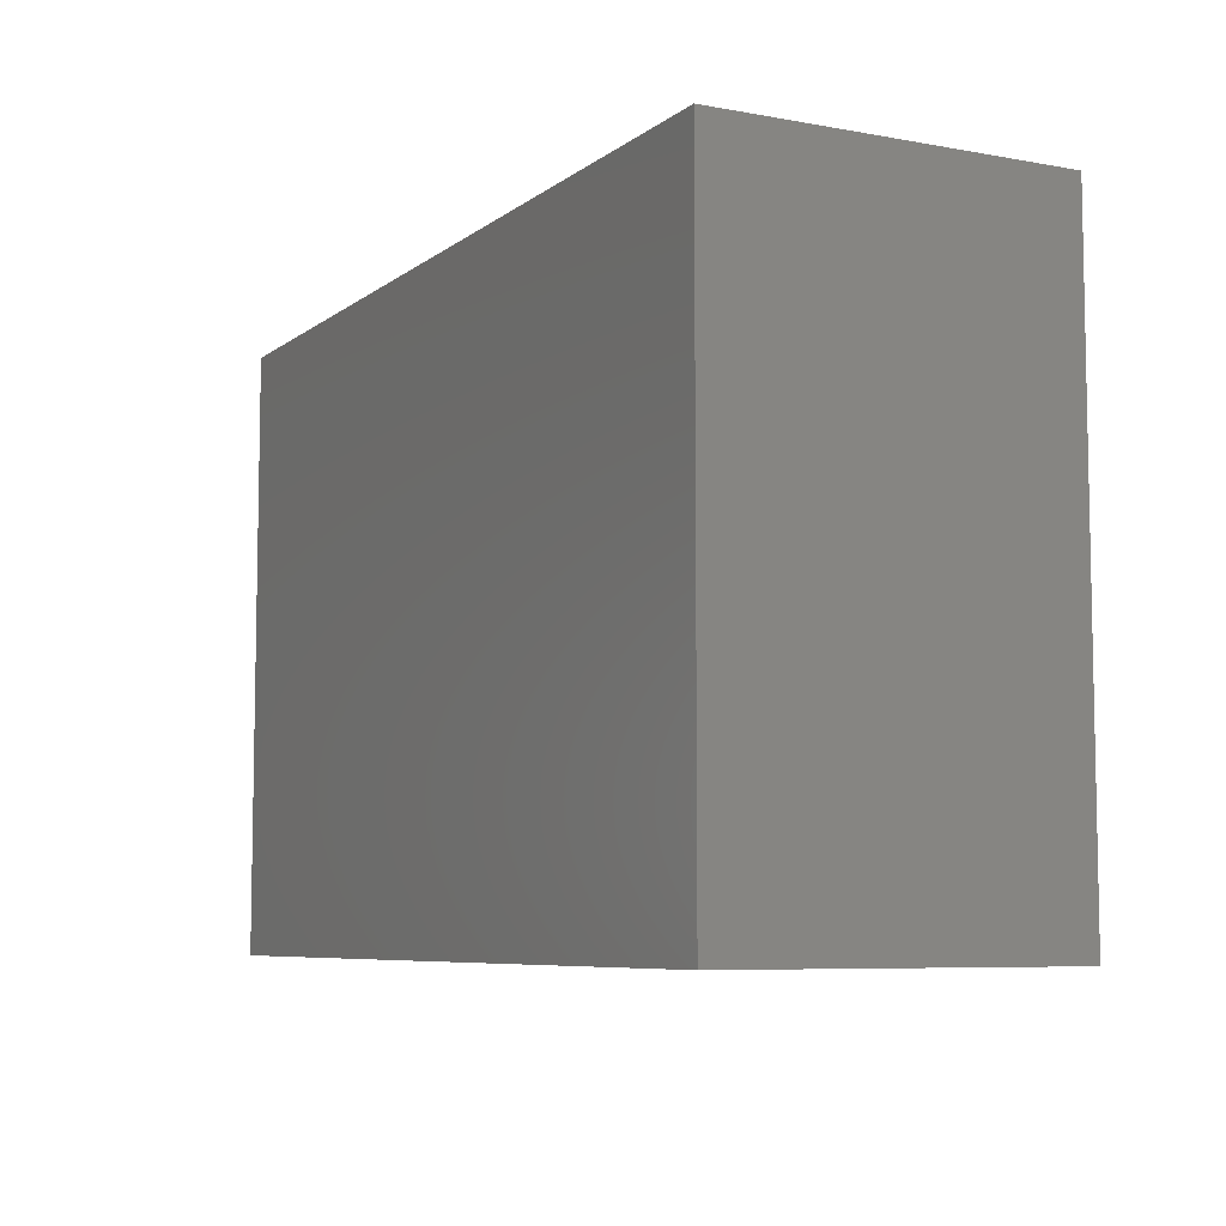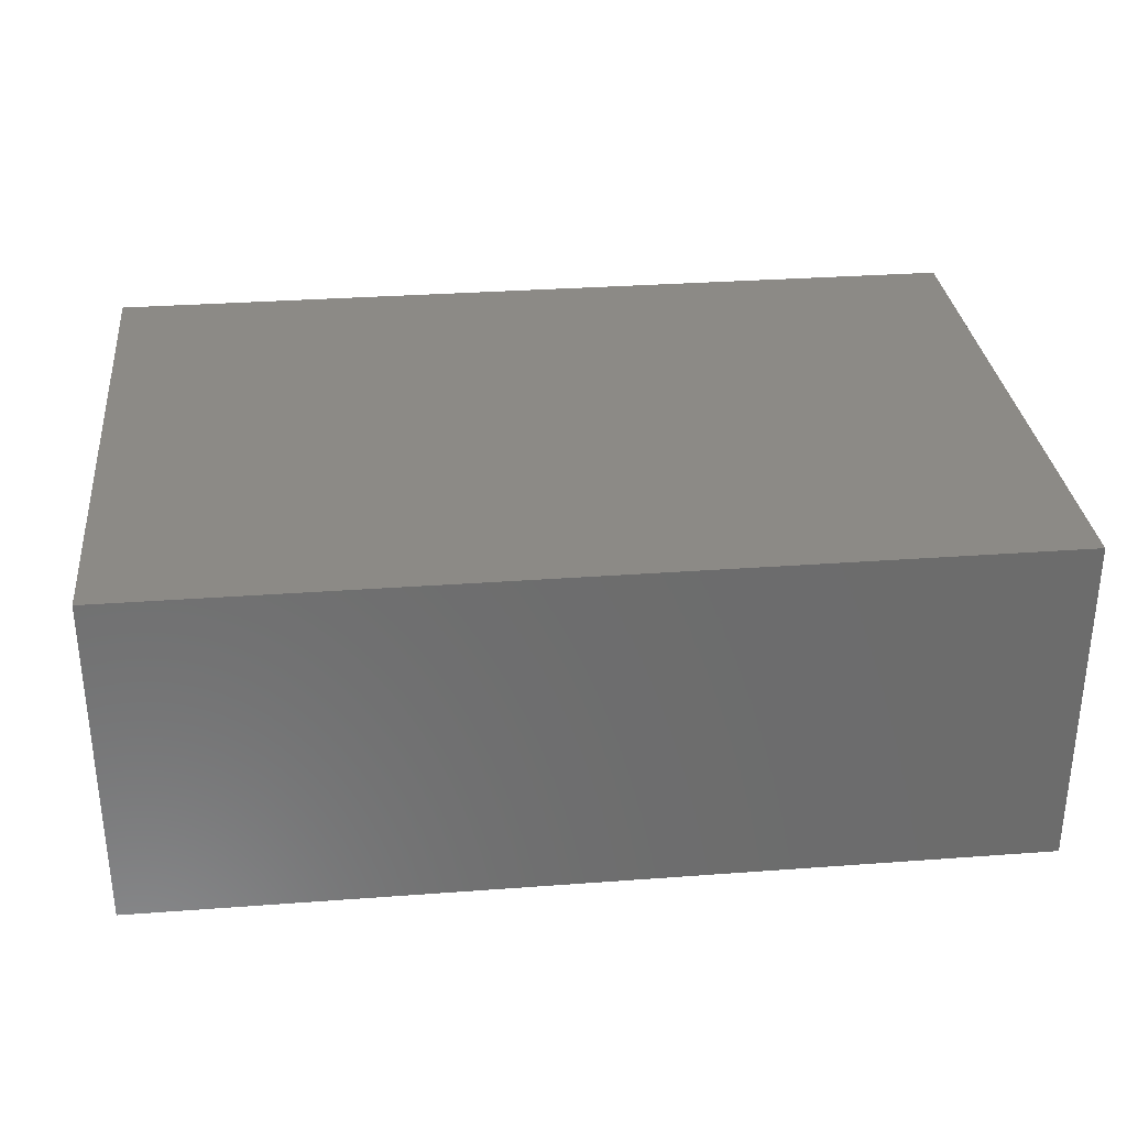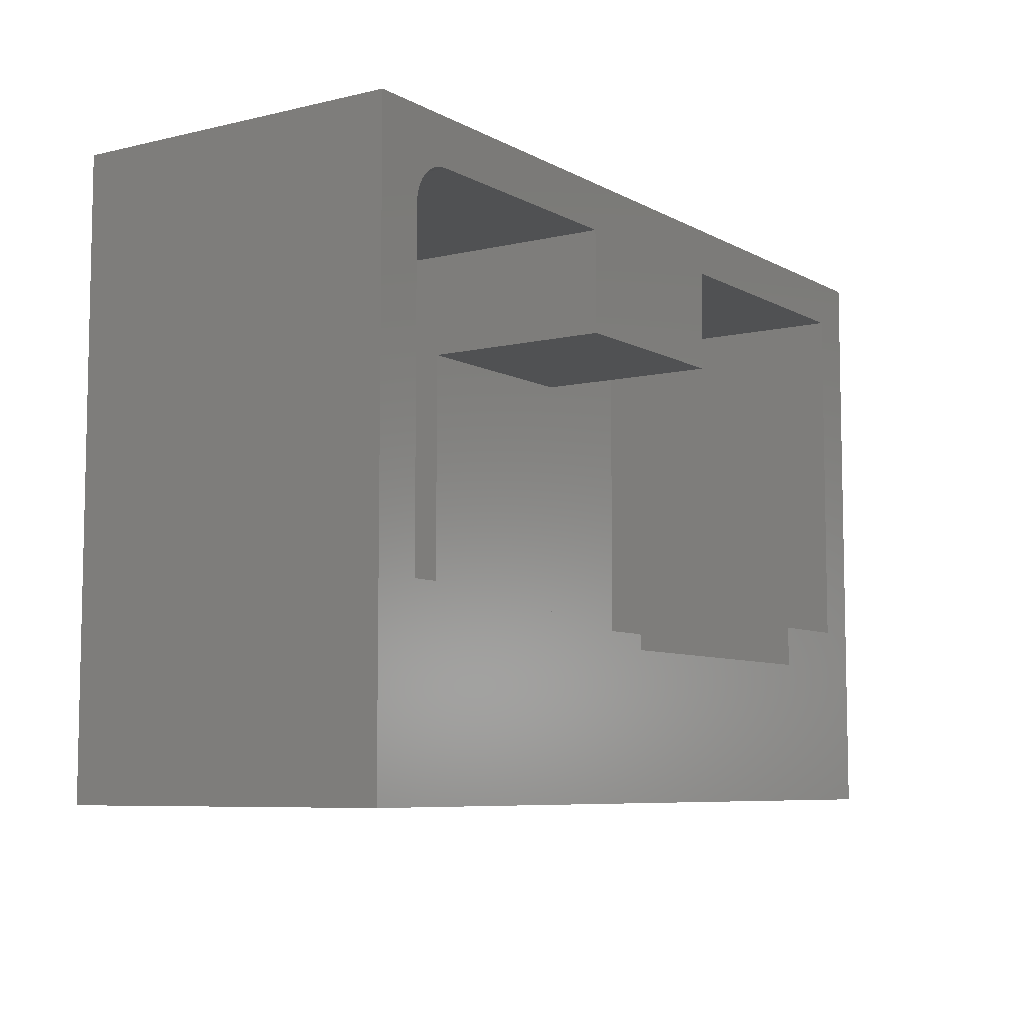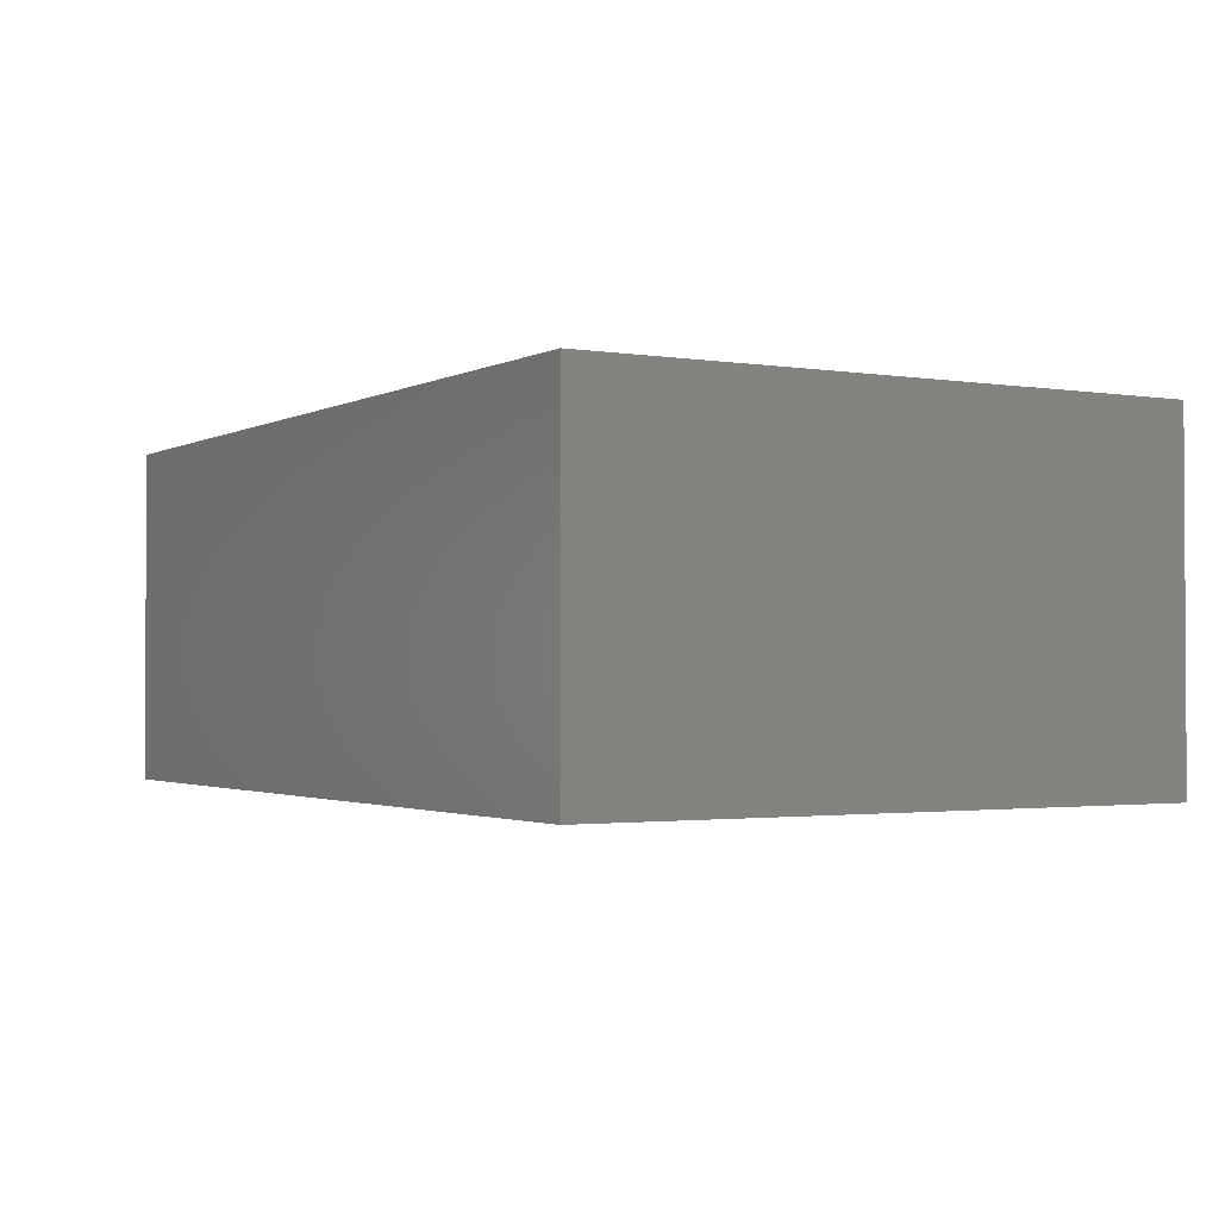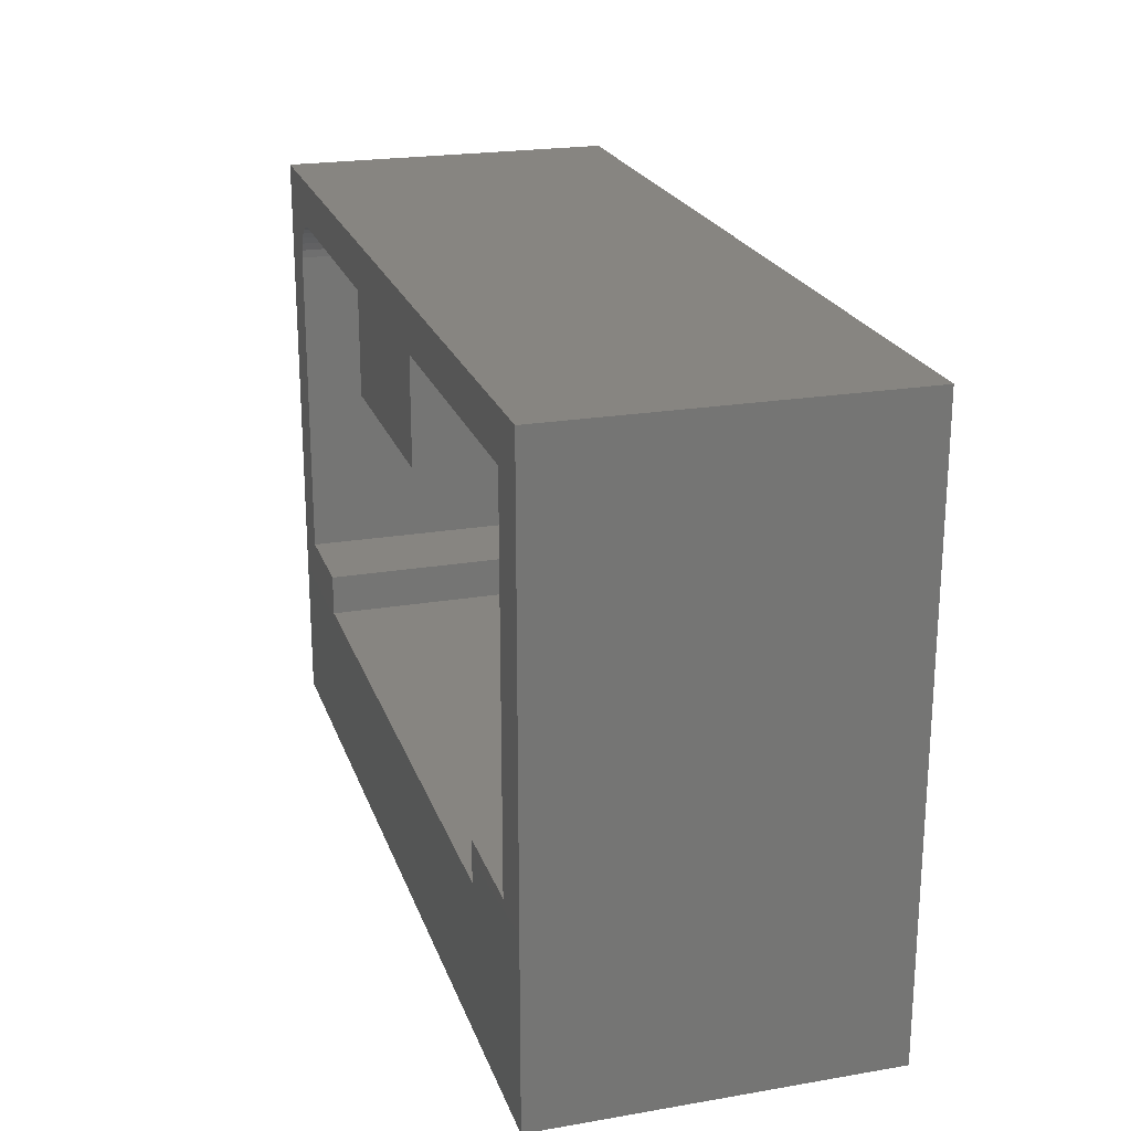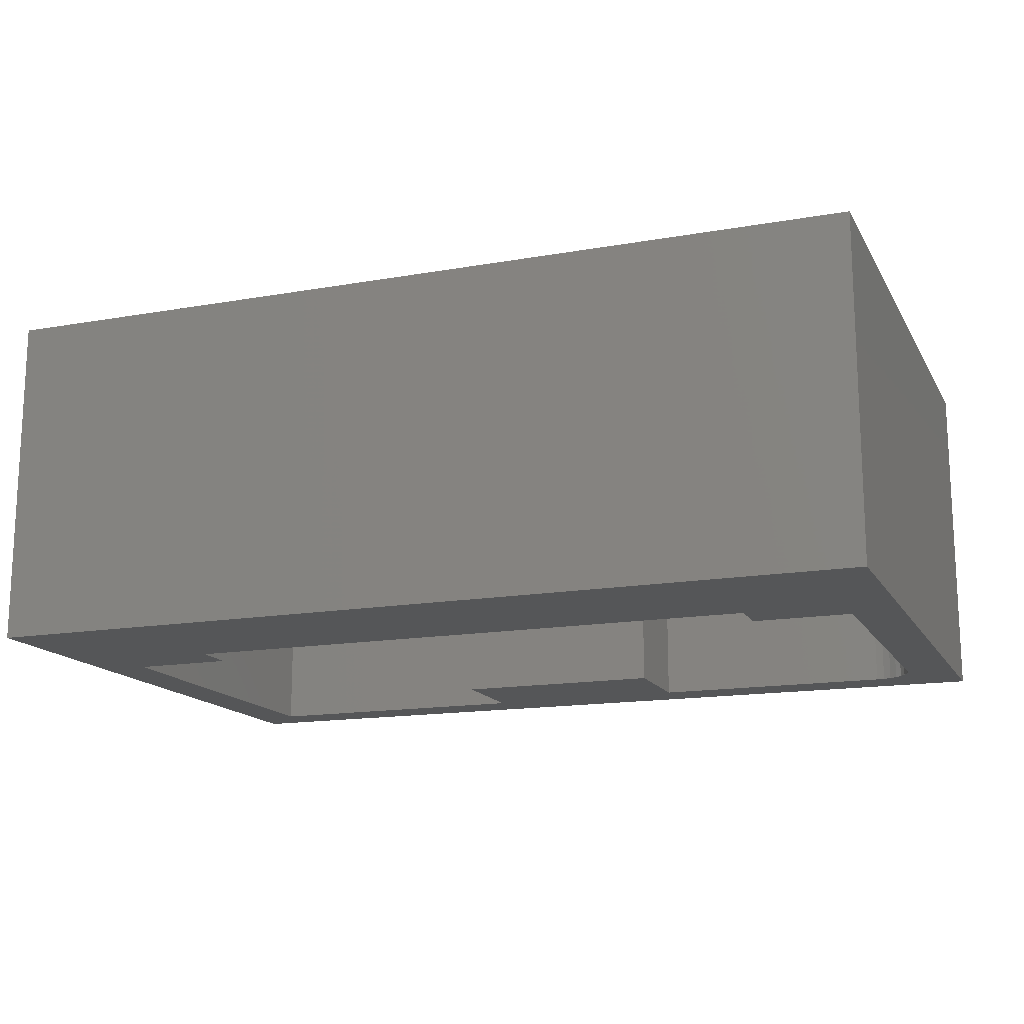
<metadata>
{"format":"stl","ext":"stl","renderer":"f3d","projection":"perspective","resolution":1024,"background":"white","views":[{"elev":-7.1,"azim":-117.6,"up":"+Z"},{"elev":31.4,"azim":174.0,"up":"+Y"},{"elev":-7.3,"azim":-56.0,"up":"+Z"},{"elev":-1.8,"azim":59.8,"up":"+Y"},{"elev":22.1,"azim":73.5,"up":"+Z"},{"elev":-15.3,"azim":-159.5,"up":"+Y"}]}
</metadata>
<code>
# stl→obj: 67 verts, 130 faces
v 0.5703 5.204e-18 0.1328
v 0.7516 1.527e-17 0.1328
v 0.5703 2.429e-17 0.4766
v 0.7516 3.435e-17 0.4766
v 0.4766 -0.09375 0.4766
v 0.4766 -0.2734 0.4766
v 0.4766 -0.09375 0.3799
v 0.4766 -0.2734 0.3799
v 0.4784 -0.07546 0.4766
v 0.4837 -0.05787 0.4766
v 0.4924 -0.04167 0.4766
v 0.504 -0.02746 0.4766
v 0.5182 -0.0158 0.4766
v 0.5344 -0.007136 0.4766
v 0.552 -0.001801 0.4766
v 0.7516 -0.2734 0.4766
v 0.6562 -0.09375 0.1328
v 0.6562 -0.2734 0.1328
v 0.7516 -0.2734 0.1328
v 0.552 -0.001801 0.1328
v 0.5344 -0.007136 0.1328
v 0.5182 -0.0158 0.1328
v 0.504 -0.02746 0.1328
v 0.4924 -0.04167 0.1328
v 0.4837 -0.05787 0.1328
v 0.4784 -0.07546 0.1328
v 0.4766 -0.09375 0.1328
v 0.275 -0.2734 0.3799
v 0.275 -0.09375 0.3799
v 0.6562 -0.09375 0.09375
v 0.275 -0.09375 0.1328
v 0.09375 -0.09375 0.1328
v 0.09375 -0.09375 0.09375
v 0.6562 -0.2734 0.09375
v -0.04688 -0.2734 0.5206
v -0.04688 -0.2734 -0.04688
v 0 -0.2734 0.1328
v 1.866e-17 -0.2734 0.4375
v 0.0007506 -0.2734 0.4451
v 0.002973 -0.2734 0.4524
v 0.006583 -0.2734 0.4592
v 0.01144 -0.2734 0.4651
v 0.01736 -0.2734 0.47
v 0.02411 -0.2734 0.4736
v 0.03144 -0.2734 0.4758
v 0.03906 -0.2734 0.4766
v 0.275 -0.2734 0.4766
v 0.7969 -0.2734 0.5206
v 0.7969 -0.2734 -0.04688
v 0.09375 -0.2734 0.09375
v 0.09375 -0.2734 0.1328
v 0.03906 1.908e-17 0.4766
v 0.03144 1.904e-17 0.4758
v 0.02411 1.892e-17 0.4736
v 0.275 1.908e-17 0.4766
v 0.01736 1.872e-17 0.47
v 0.01144 1.845e-17 0.4651
v 0.006583 1.812e-17 0.4592
v 0.002973 1.774e-17 0.4524
v 0.0007506 1.734e-17 0.4451
v 1.866e-17 1.691e-17 0.4375
v 0 0 0.1328
v 0.275 -9.347e-34 0.1328
v -0.04688 0.04688 -0.04688
v 0.7969 0.04688 -0.04688
v 0.7969 0.04688 0.5206
v -0.04688 0.04688 0.5206
f 1 2 3
f 3 2 4
f 5 6 7
f 7 6 8
f 6 5 9
f 6 9 10
f 6 10 11
f 6 11 12
f 6 12 13
f 6 13 14
f 6 14 15
f 6 15 3
f 6 3 4
f 6 4 16
f 17 18 19
f 17 19 2
f 17 2 1
f 17 1 20
f 17 20 21
f 17 21 22
f 17 22 23
f 17 23 24
f 17 24 25
f 17 25 26
f 17 26 27
f 8 28 7
f 7 28 29
f 30 17 27
f 30 27 31
f 30 31 32
f 30 32 33
f 7 29 27
f 27 29 31
f 7 9 5
f 12 22 13
f 13 22 21
f 13 21 14
f 14 21 20
f 14 20 15
f 15 20 1
f 15 1 3
f 22 12 23
f 23 12 11
f 23 11 24
f 24 11 10
f 24 10 25
f 25 10 9
f 25 9 26
f 26 9 7
f 26 7 27
f 34 18 30
f 30 18 17
f 35 36 37
f 35 37 38
f 35 38 39
f 35 39 40
f 35 40 41
f 35 41 42
f 35 42 43
f 35 43 44
f 35 44 45
f 35 45 46
f 35 46 47
f 35 47 6
f 35 6 48
f 19 18 49
f 49 18 34
f 49 34 36
f 36 34 50
f 36 50 37
f 37 50 51
f 47 28 6
f 6 28 8
f 19 49 16
f 16 49 48
f 16 48 6
f 2 19 4
f 4 19 16
f 52 53 54
f 55 52 54
f 55 54 56
f 55 56 57
f 55 57 58
f 55 58 59
f 55 59 60
f 55 60 61
f 55 61 62
f 55 62 63
f 61 38 62
f 62 38 37
f 55 47 52
f 52 47 46
f 42 56 43
f 43 56 54
f 43 54 44
f 44 54 53
f 44 53 45
f 45 53 52
f 45 52 46
f 56 42 57
f 57 42 41
f 57 41 58
f 58 41 40
f 58 40 59
f 59 40 39
f 59 39 60
f 60 39 38
f 60 38 61
f 31 63 32
f 32 63 62
f 32 62 51
f 51 62 37
f 63 31 55
f 55 31 29
f 55 29 47
f 47 29 28
f 51 50 32
f 32 50 33
f 50 34 33
f 33 34 30
f 36 64 49
f 49 64 65
f 49 65 48
f 48 65 66
f 48 66 35
f 35 66 67
f 35 67 36
f 36 67 64
f 67 66 64
f 64 66 65

</code>
